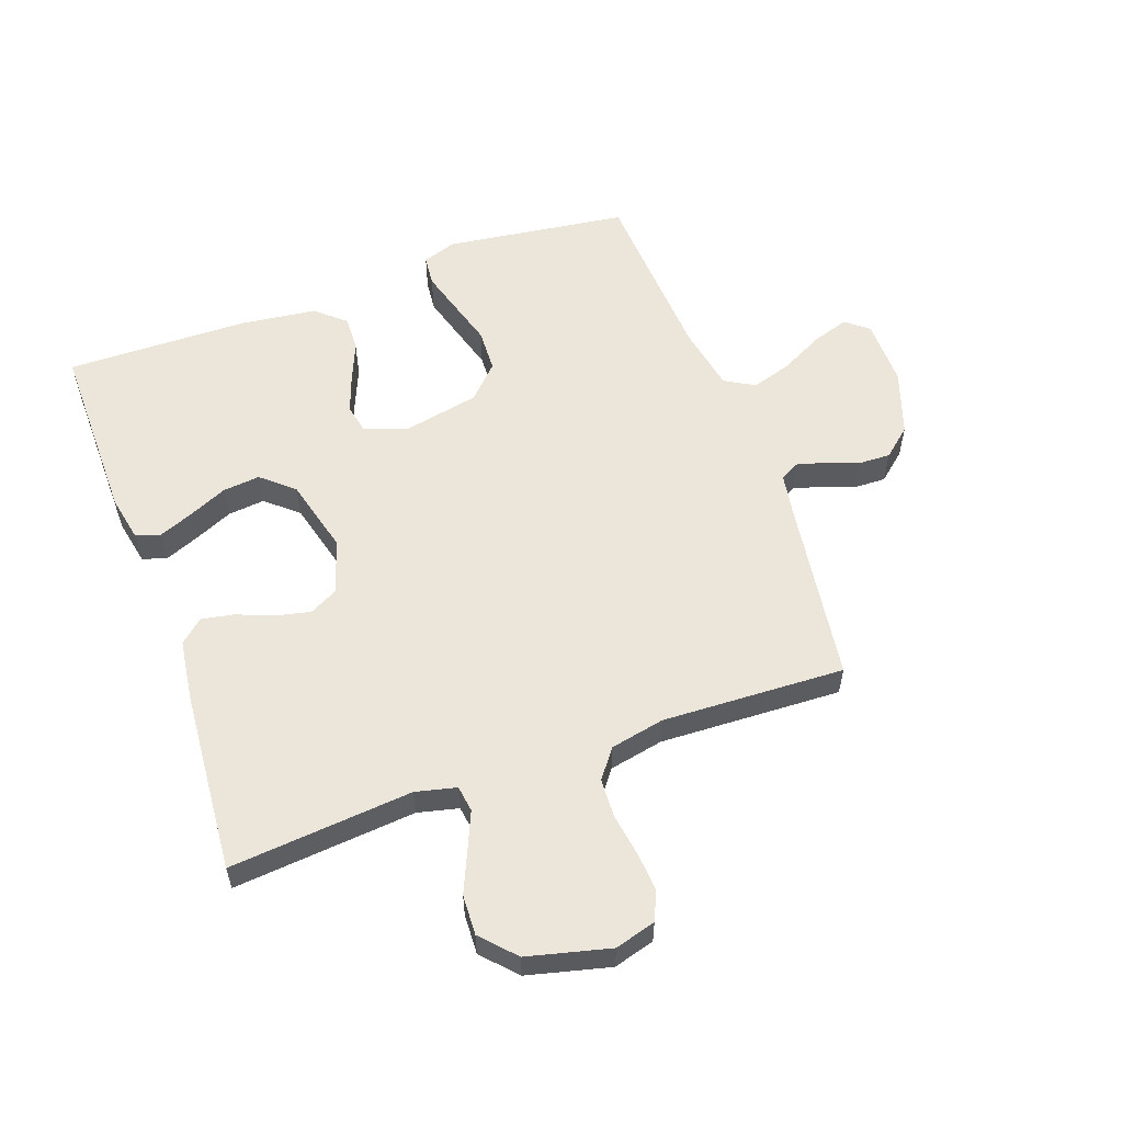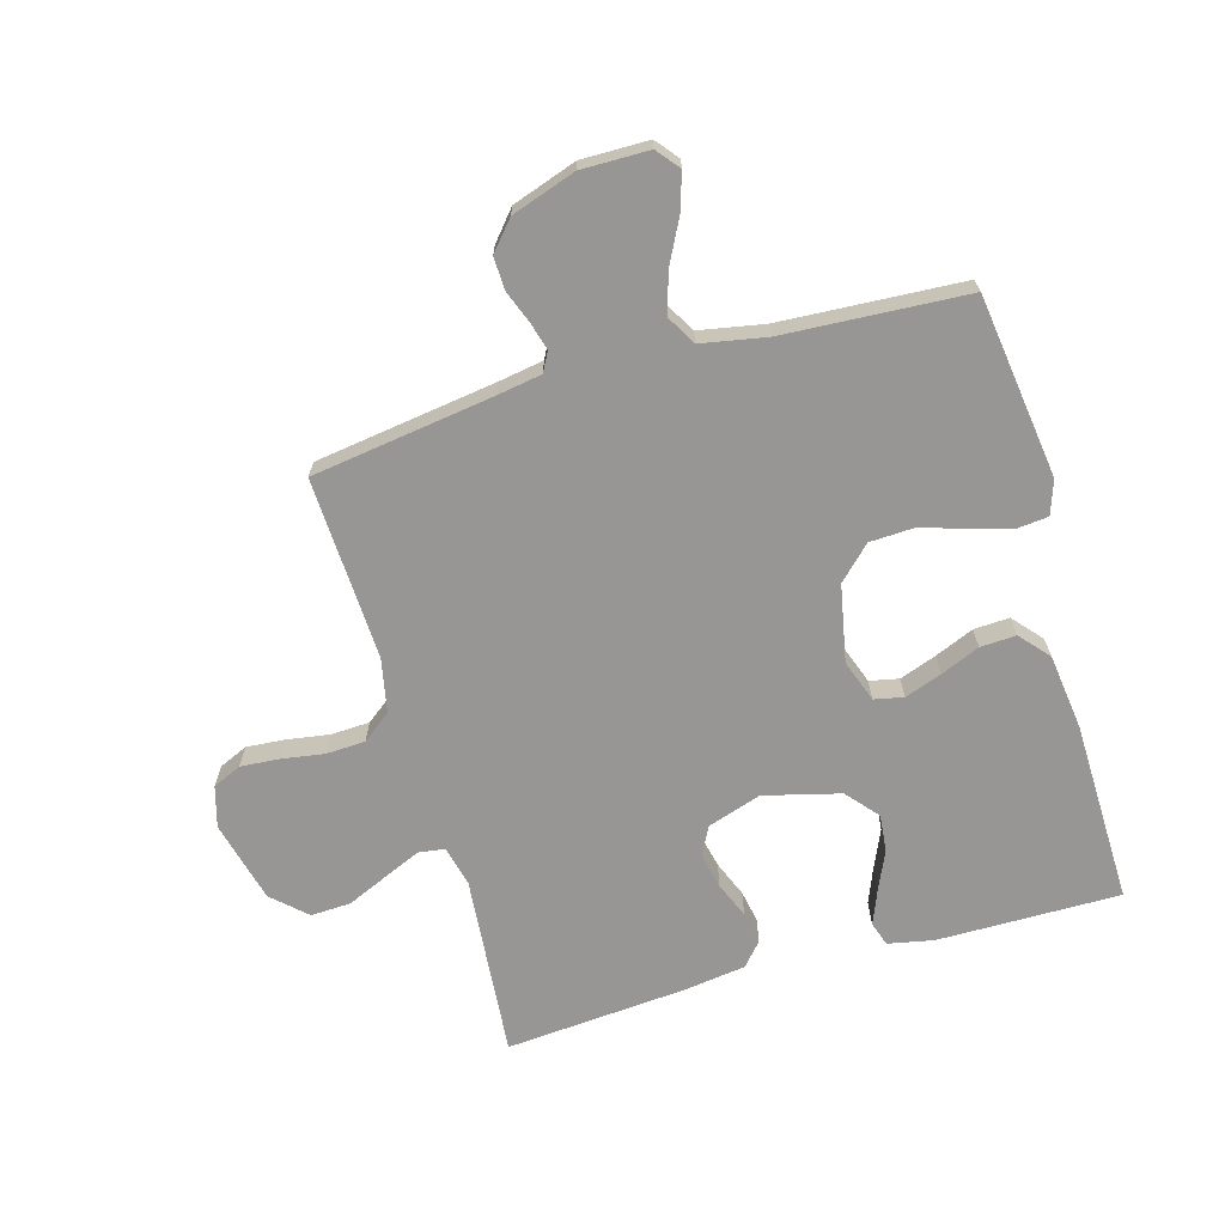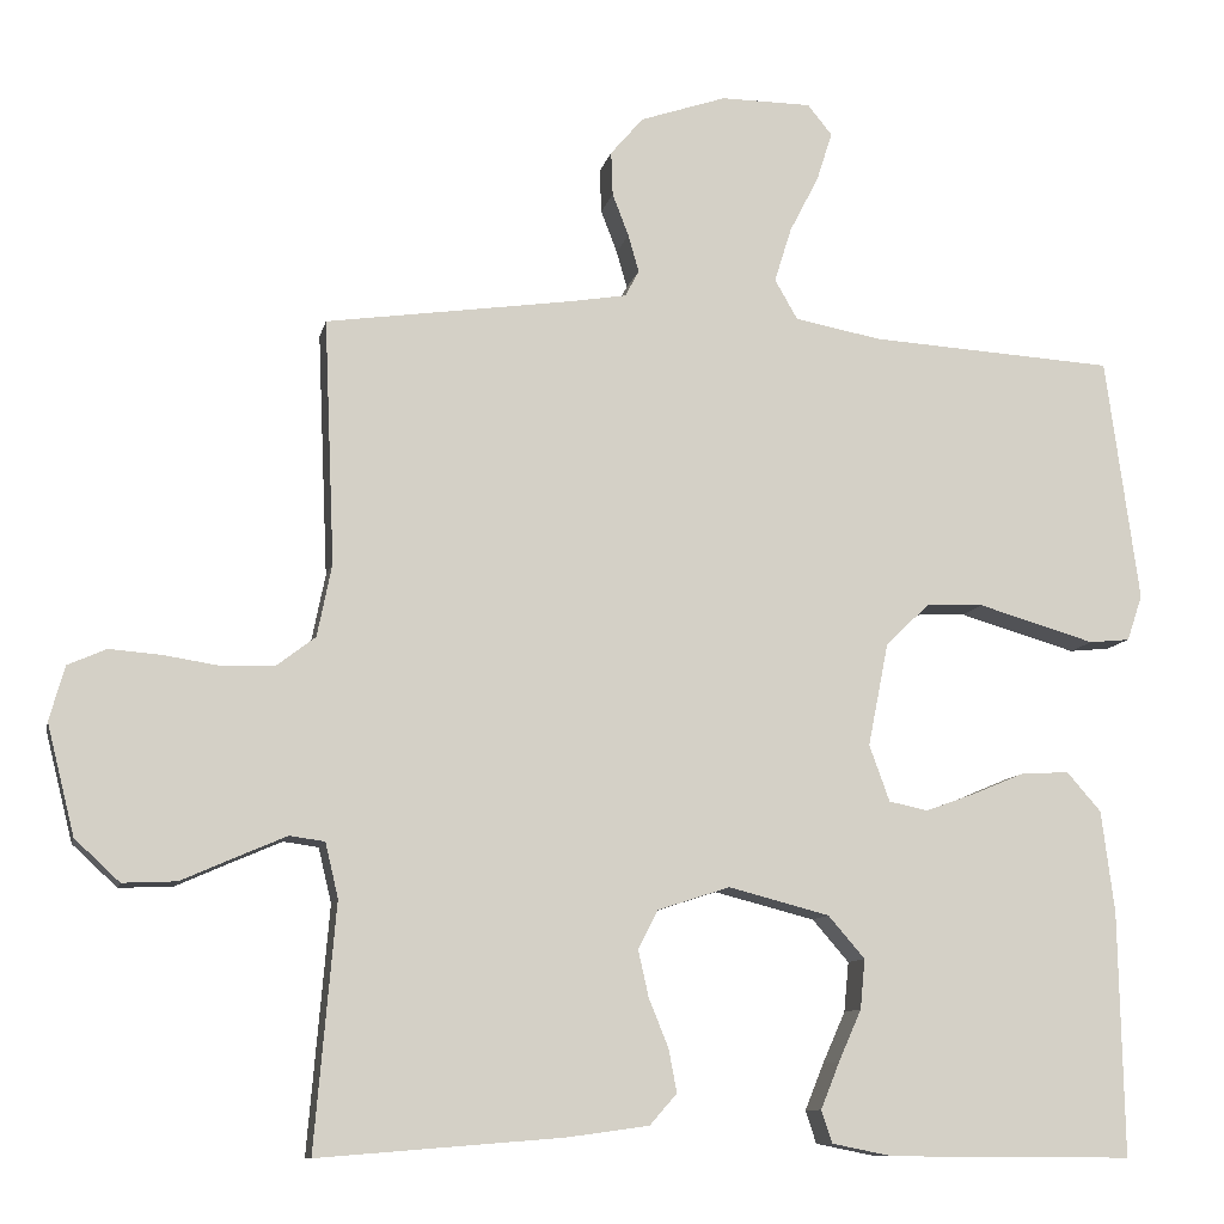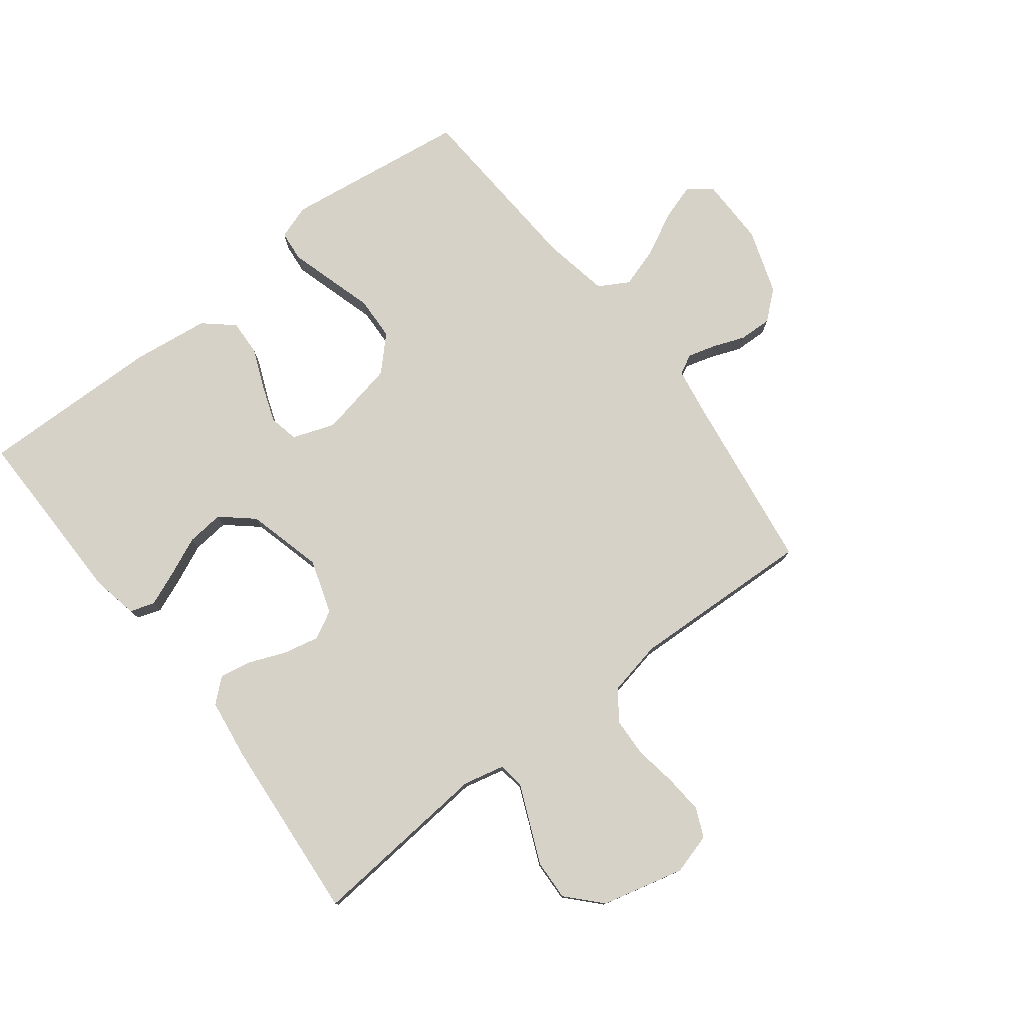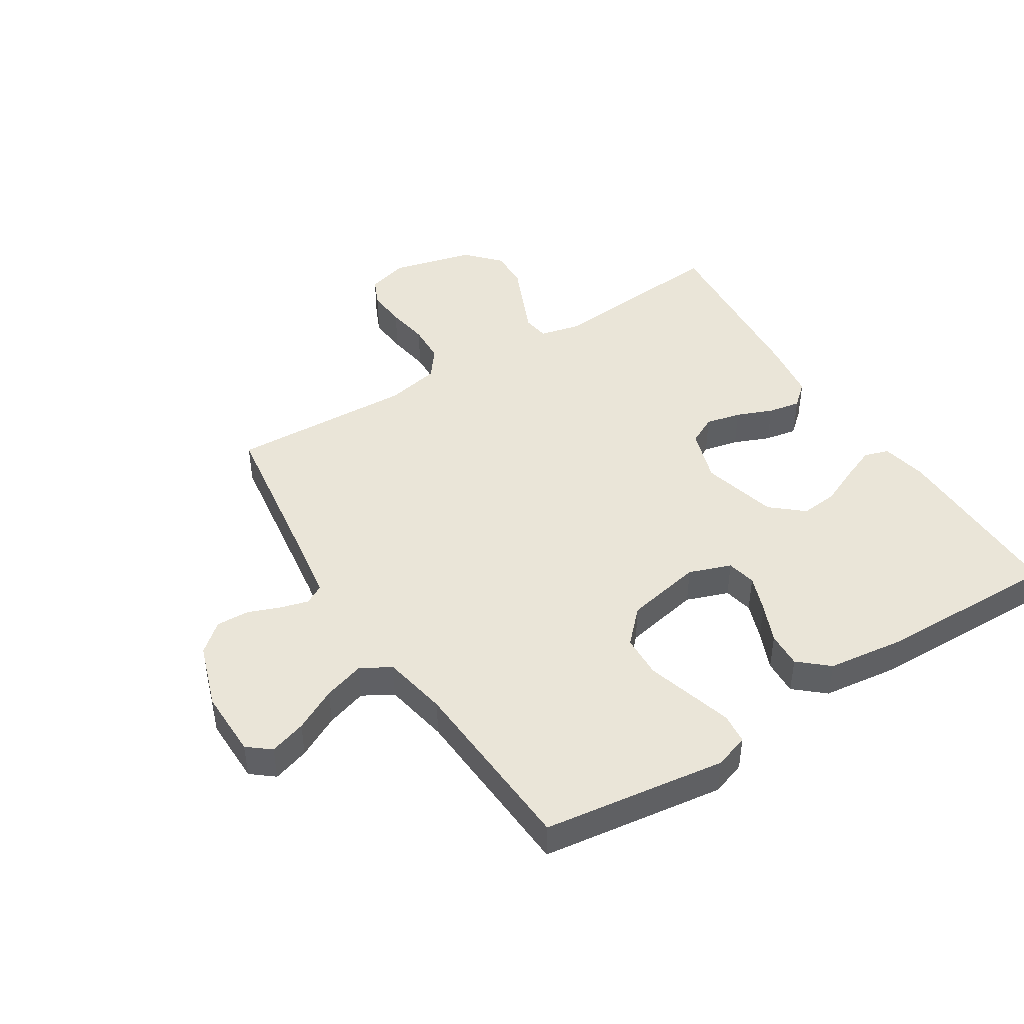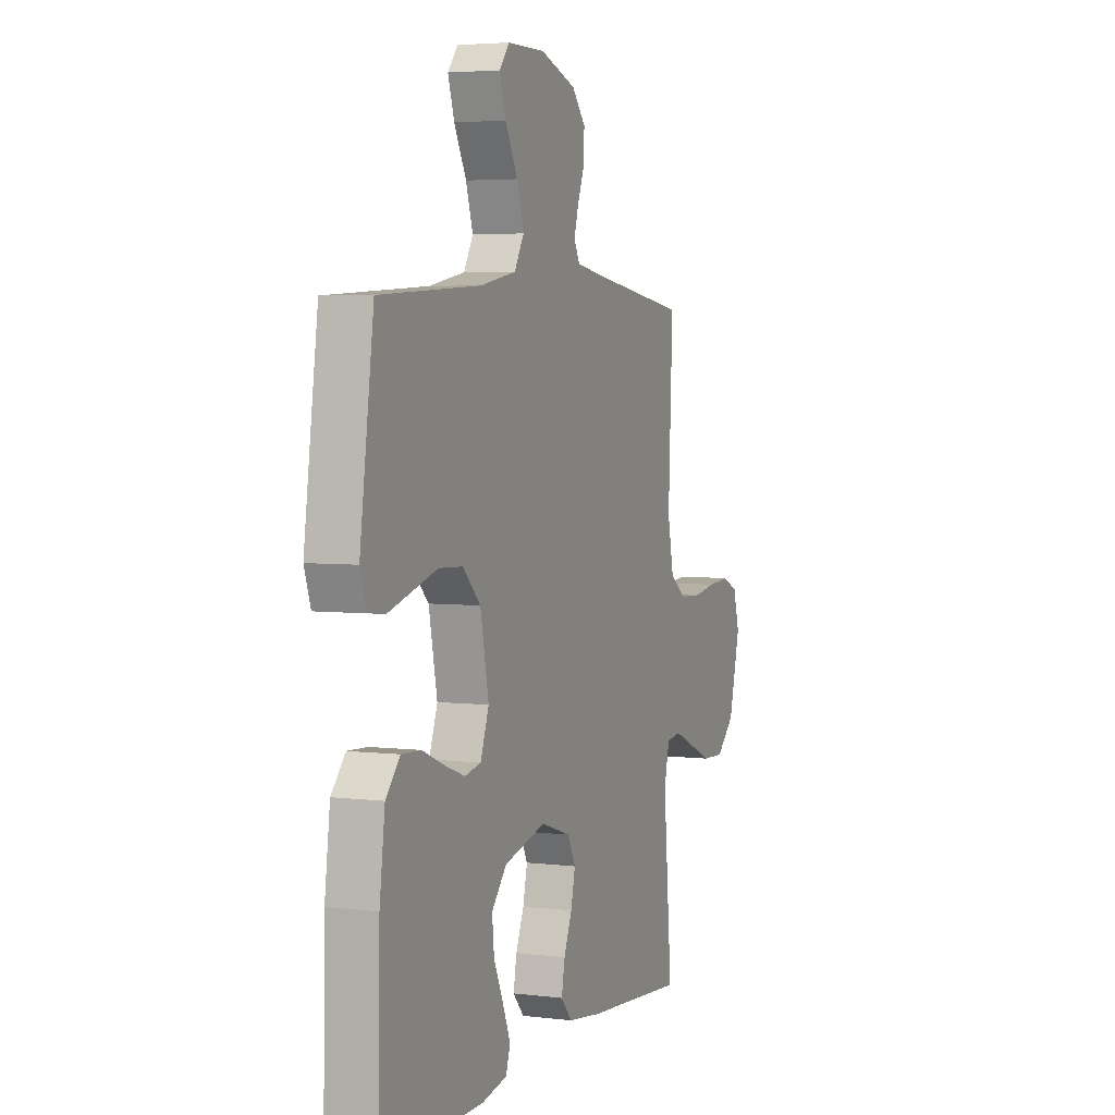
<metadata>
{"format":"obj","ext":"obj","renderer":"f3d","projection":"perspective","resolution":1024,"background":"white","views":[{"elev":57.0,"azim":-109.9,"up":"+Y"},{"elev":-68.0,"azim":16.0,"up":"+Y"},{"elev":-10.2,"azim":-12.0,"up":"+Z"},{"elev":77.7,"azim":-127.7,"up":"+Y"},{"elev":44.9,"azim":57.7,"up":"+Y"},{"elev":4.2,"azim":111.9,"up":"+Z"}]}
</metadata>
<code>
v 0.5 0.07 -0.5
v 0.2 0.07 -0.498
v 0.125 0.07 -0.483
v 0.112 0.07 -0.443
v 0.135 0.07 -0.386
v 0.163 0.07 -0.323
v 0.169 0.07 -0.262
v 0.124 0.07 -0.21
v 0 0.07 -0.178
v -0.089 0.07 -0.207
v -0.113 0.07 -0.254
v -0.1 0.07 -0.312
v -0.076 0.07 -0.371
v -0.066 0.07 -0.424
v -0.099 0.07 -0.462
v -0.2 0.07 -0.476
v -0.5 0.07 -0.5
v -0.474 0.07 -0.2
v -0.49 0.07 -0.133
v -0.533 0.07 -0.127
v -0.593 0.07 -0.153
v -0.661 0.07 -0.183
v -0.727 0.07 -0.186
v -0.782 0.07 -0.135
v -0.816 0.07 0
v -0.797 0.07 0.067
v -0.75 0.07 0.088
v -0.686 0.07 0.083
v -0.616 0.07 0.072
v -0.552 0.07 0.075
v -0.505 0.07 0.111
v -0.487 0.07 0.2
v -0.5 0.07 0.5
v -0.2 0.07 0.543
v -0.128 0.07 0.555
v -0.111 0.07 0.587
v -0.124 0.07 0.633
v -0.144 0.07 0.685
v -0.146 0.07 0.739
v -0.106 0.07 0.786
v 0 0.07 0.822
v 0.111 0.07 0.821
v 0.141 0.07 0.784
v 0.122 0.07 0.724
v 0.086 0.07 0.654
v 0.065 0.07 0.587
v 0.093 0.07 0.538
v 0.2 0.07 0.518
v 0.5 0.07 0.5
v 0.541 0.07 0.2
v 0.522 0.07 0.144
v 0.472 0.07 0.139
v 0.403 0.07 0.159
v 0.328 0.07 0.181
v 0.257 0.07 0.178
v 0.204 0.07 0.126
v 0.179 0.07 0
v 0.204 0.07 -0.069
v 0.252 0.07 -0.079
v 0.313 0.07 -0.057
v 0.377 0.07 -0.03
v 0.436 0.07 -0.027
v 0.478 0.07 -0.075
v 0.494 0.07 -0.2
v 0.5 0 -0.5
v 0.2 0 -0.498
v 0.125 0 -0.483
v 0.112 0 -0.443
v 0.135 0 -0.386
v 0.163 0 -0.323
v 0.169 0 -0.262
v 0.124 0 -0.21
v 0 0 -0.178
v -0.089 0 -0.207
v -0.113 0 -0.254
v -0.1 0 -0.312
v -0.076 0 -0.371
v -0.066 0 -0.424
v -0.099 0 -0.462
v -0.2 0 -0.476
v -0.5 0 -0.5
v -0.474 0 -0.2
v -0.49 0 -0.133
v -0.533 0 -0.127
v -0.593 0 -0.153
v -0.661 0 -0.183
v -0.727 0 -0.186
v -0.782 0 -0.135
v -0.816 0 0
v -0.797 0 0.067
v -0.75 0 0.088
v -0.686 0 0.083
v -0.616 0 0.072
v -0.552 0 0.075
v -0.505 0 0.111
v -0.487 0 0.2
v -0.5 0 0.5
v -0.2 0 0.543
v -0.128 0 0.555
v -0.111 0 0.587
v -0.124 0 0.633
v -0.144 0 0.685
v -0.146 0 0.739
v -0.106 0 0.786
v 0 0 0.822
v 0.111 0 0.821
v 0.141 0 0.784
v 0.122 0 0.724
v 0.086 0 0.654
v 0.065 0 0.587
v 0.093 0 0.538
v 0.2 0 0.518
v 0.5 0 0.5
v 0.541 0 0.2
v 0.522 0 0.144
v 0.472 0 0.139
v 0.403 0 0.159
v 0.328 0 0.181
v 0.257 0 0.178
v 0.204 0 0.126
v 0.179 0 0
v 0.204 0 -0.069
v 0.252 0 -0.079
v 0.313 0 -0.057
v 0.377 0 -0.03
v 0.436 0 -0.027
v 0.478 0 -0.075
v 0.494 0 -0.2
f 4 5 6
f 3 4 6
f 2 3 6
f 1 2 6
f 64 1 6
f 63 64 6
f 62 63 6
f 61 62 6
f 60 61 6
f 59 60 6 7
f 58 59 7 8
f 57 58 8 9
f 56 57 9 10
f 52 53 54
f 51 52 54
f 50 51 54
f 49 50 54
f 48 49 54
f 47 48 54 55
f 46 47 55 56
f 43 44 45
f 42 43 45
f 41 42 45
f 40 41 45
f 39 40 45
f 38 39 45
f 37 38 45
f 36 37 45 46
f 46 56 10
f 36 46 10
f 35 36 10
f 32 33 34
f 35 10 11
f 34 35 11
f 32 34 11
f 31 32 11
f 27 28 29
f 26 27 29
f 25 26 29
f 24 25 29
f 23 24 29
f 22 23 29
f 21 22 29
f 20 21 29 30
f 19 20 30 31
f 16 17 18
f 15 16 18
f 14 15 18
f 13 14 18
f 12 13 18
f 18 19 31
f 12 18 31
f 11 12 31
f 70 69 68
f 70 68 67
f 70 67 66
f 70 66 65
f 70 65 128
f 70 128 127
f 70 127 126
f 70 126 125
f 70 125 124
f 71 70 124 123
f 72 71 123 122
f 73 72 122 121
f 74 73 121 120
f 118 117 116
f 118 116 115
f 118 115 114
f 118 114 113
f 118 113 112
f 119 118 112 111
f 120 119 111 110
f 109 108 107
f 109 107 106
f 109 106 105
f 109 105 104
f 109 104 103
f 109 103 102
f 109 102 101
f 110 109 101 100
f 74 120 110
f 74 110 100
f 74 100 99
f 98 97 96
f 75 74 99
f 75 99 98
f 75 98 96
f 75 96 95
f 93 92 91
f 93 91 90
f 93 90 89
f 93 89 88
f 93 88 87
f 93 87 86
f 93 86 85
f 94 93 85 84
f 95 94 84 83
f 82 81 80
f 82 80 79
f 82 79 78
f 82 78 77
f 82 77 76
f 95 83 82
f 95 82 76
f 95 76 75
f 1 65 66 2
f 2 66 67 3
f 3 67 68 4
f 4 68 69 5
f 5 69 70 6
f 6 70 71 7
f 7 71 72 8
f 8 72 73 9
f 9 73 74 10
f 10 74 75 11
f 11 75 76 12
f 12 76 77 13
f 13 77 78 14
f 14 78 79 15
f 15 79 80 16
f 16 80 81 17
f 17 81 82 18
f 18 82 83 19
f 19 83 84 20
f 20 84 85 21
f 21 85 86 22
f 22 86 87 23
f 23 87 88 24
f 24 88 89 25
f 25 89 90 26
f 26 90 91 27
f 27 91 92 28
f 28 92 93 29
f 29 93 94 30
f 30 94 95 31
f 31 95 96 32
f 32 96 97 33
f 33 97 98 34
f 34 98 99 35
f 35 99 100 36
f 36 100 101 37
f 37 101 102 38
f 38 102 103 39
f 39 103 104 40
f 40 104 105 41
f 41 105 106 42
f 42 106 107 43
f 43 107 108 44
f 44 108 109 45
f 45 109 110 46
f 46 110 111 47
f 47 111 112 48
f 48 112 113 49
f 49 113 114 50
f 50 114 115 51
f 51 115 116 52
f 52 116 117 53
f 53 117 118 54
f 54 118 119 55
f 55 119 120 56
f 56 120 121 57
f 57 121 122 58
f 58 122 123 59
f 59 123 124 60
f 60 124 125 61
f 61 125 126 62
f 62 126 127 63
f 63 127 128 64
f 64 128 65 1

</code>
